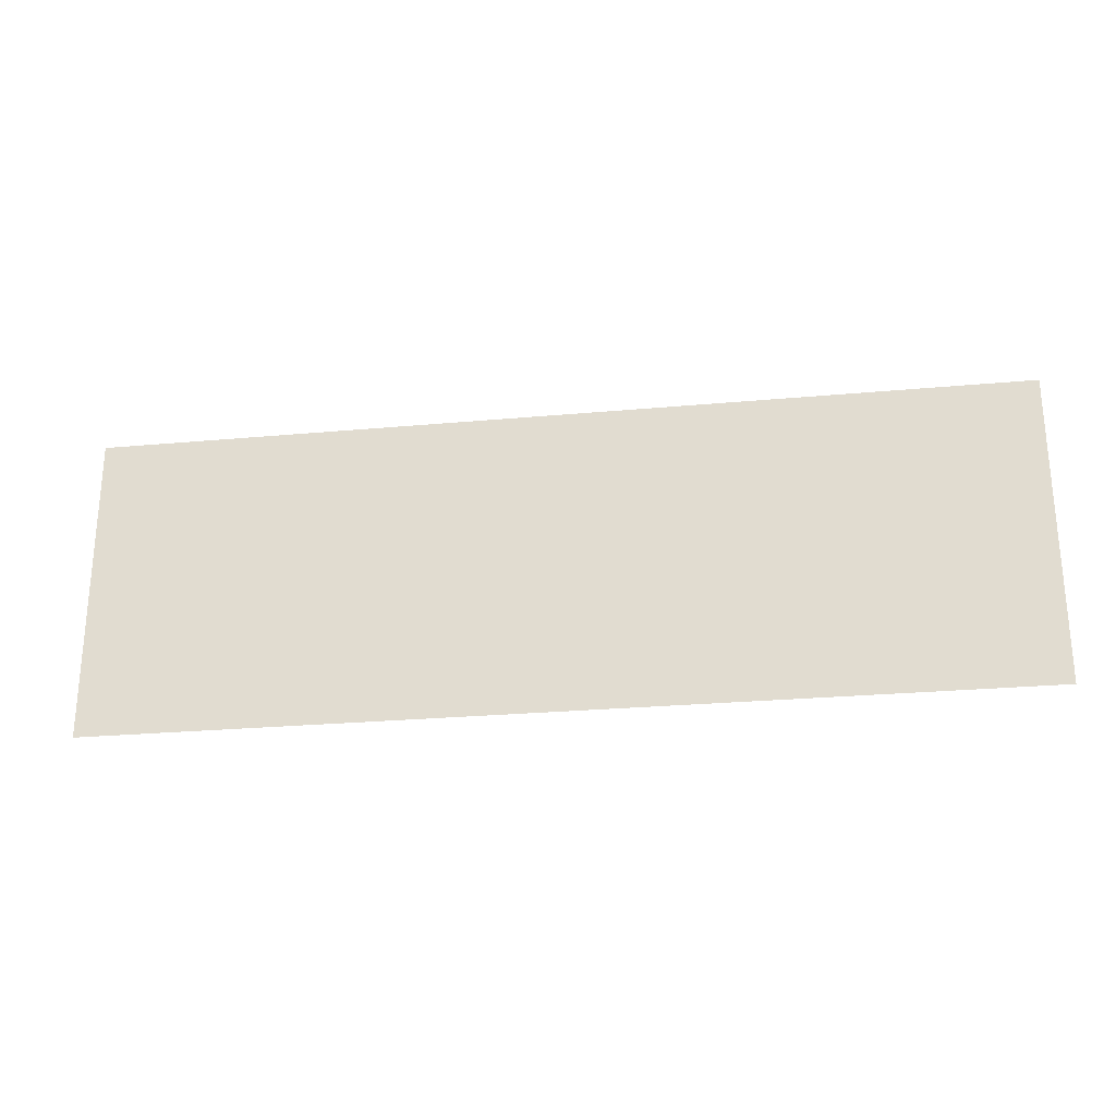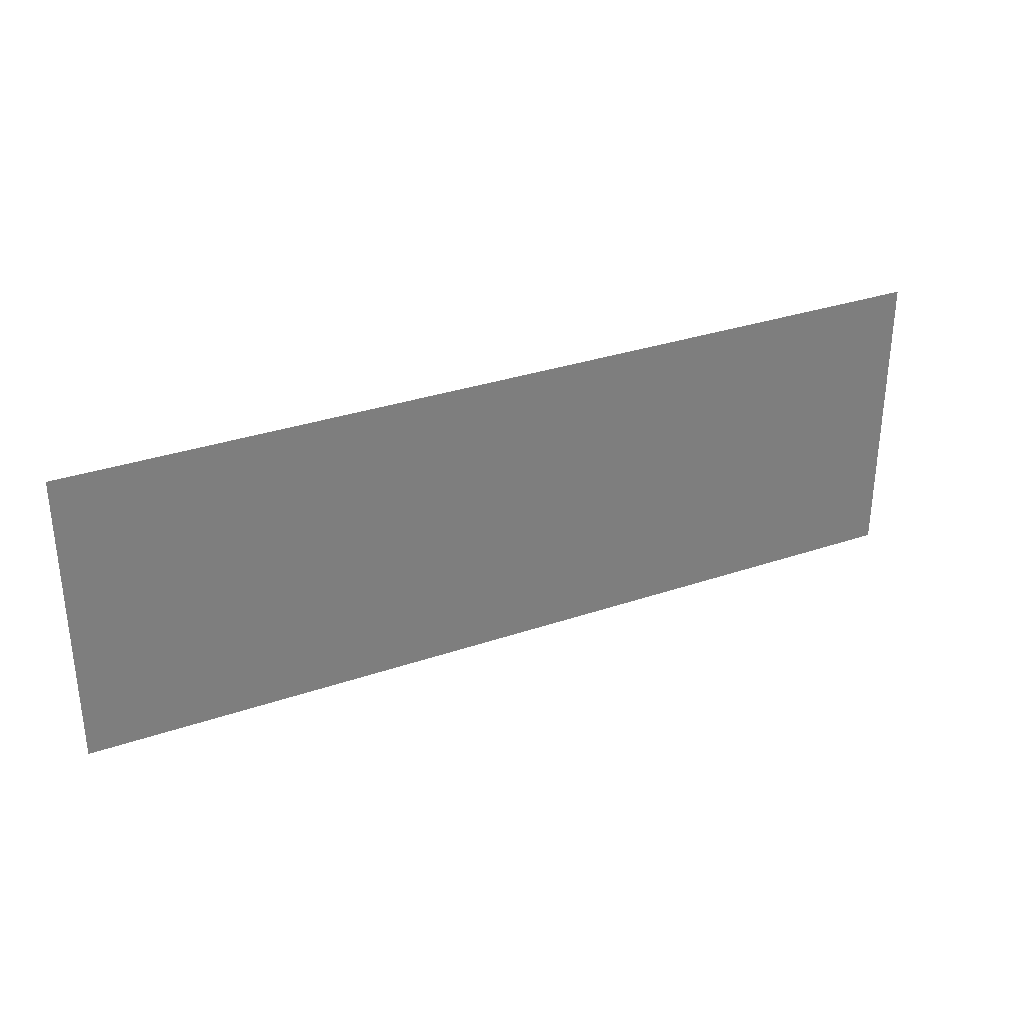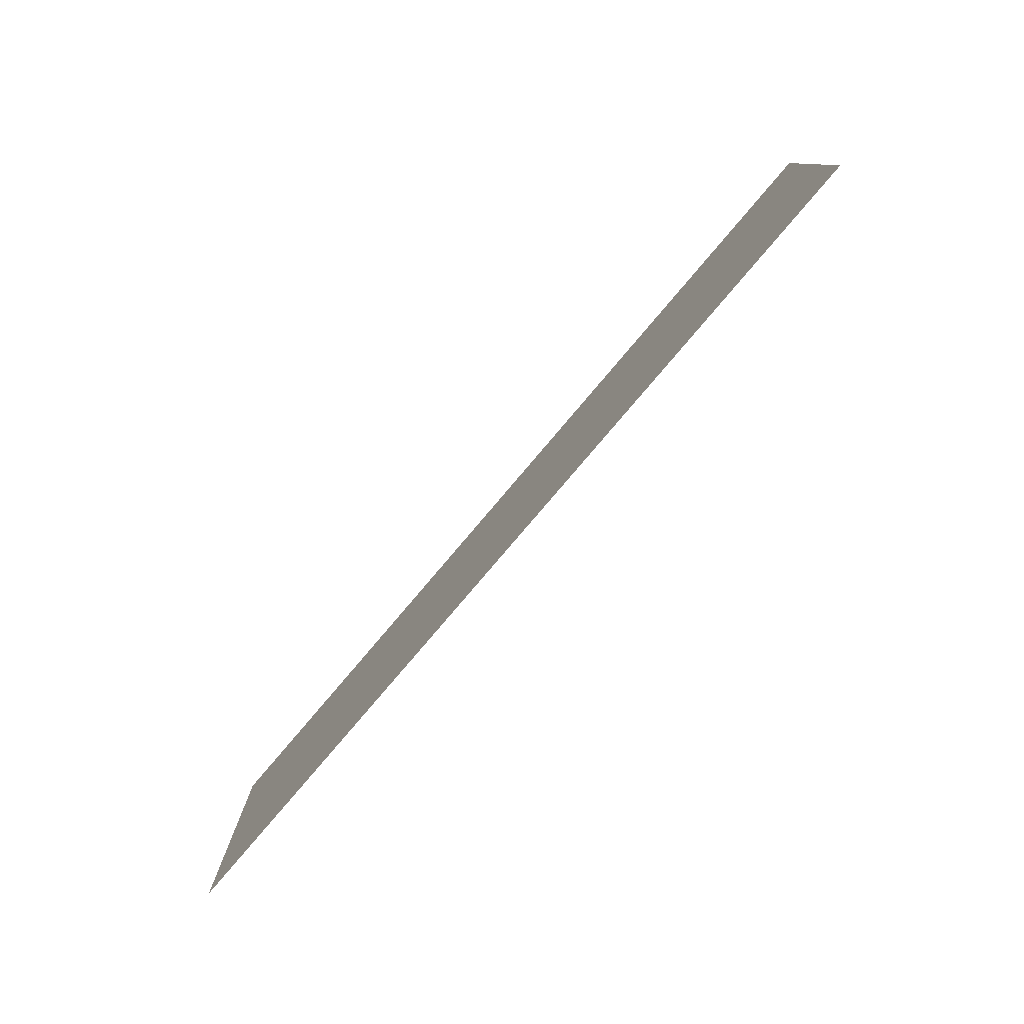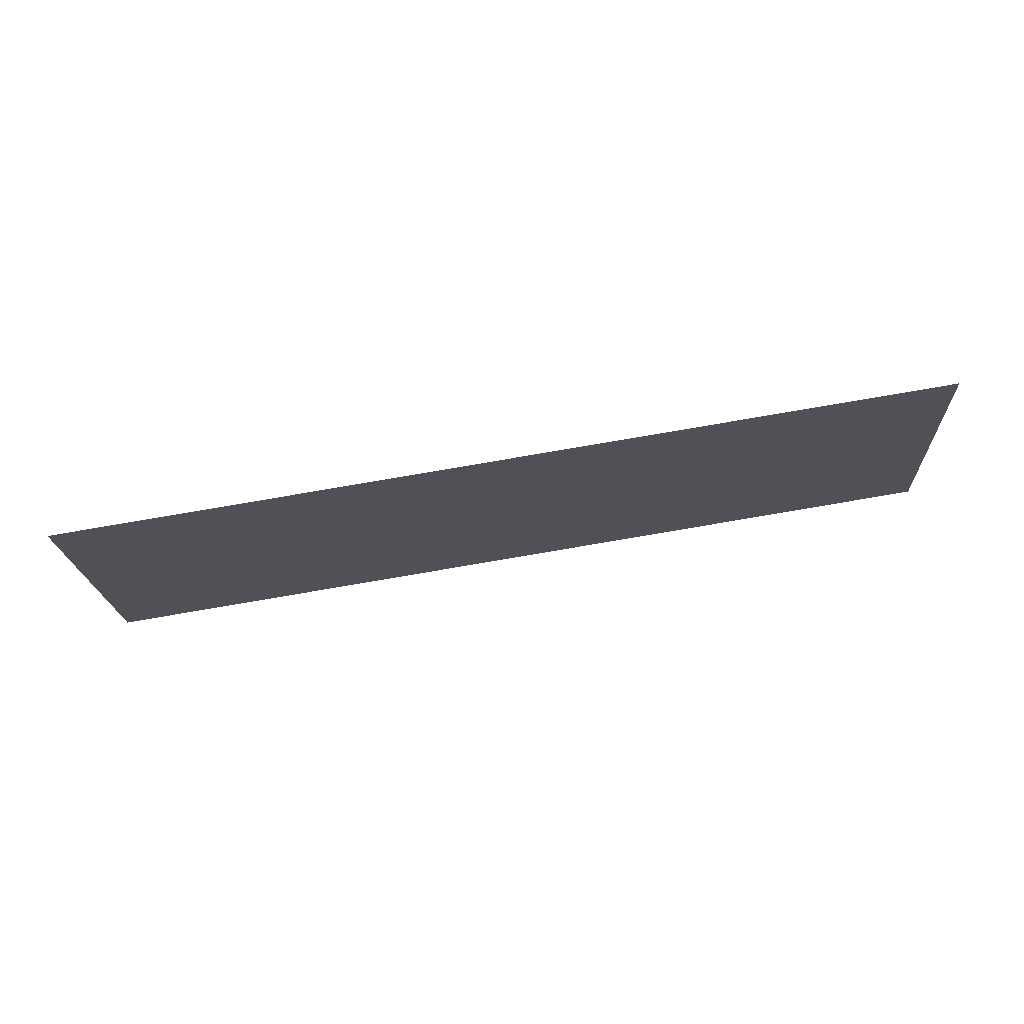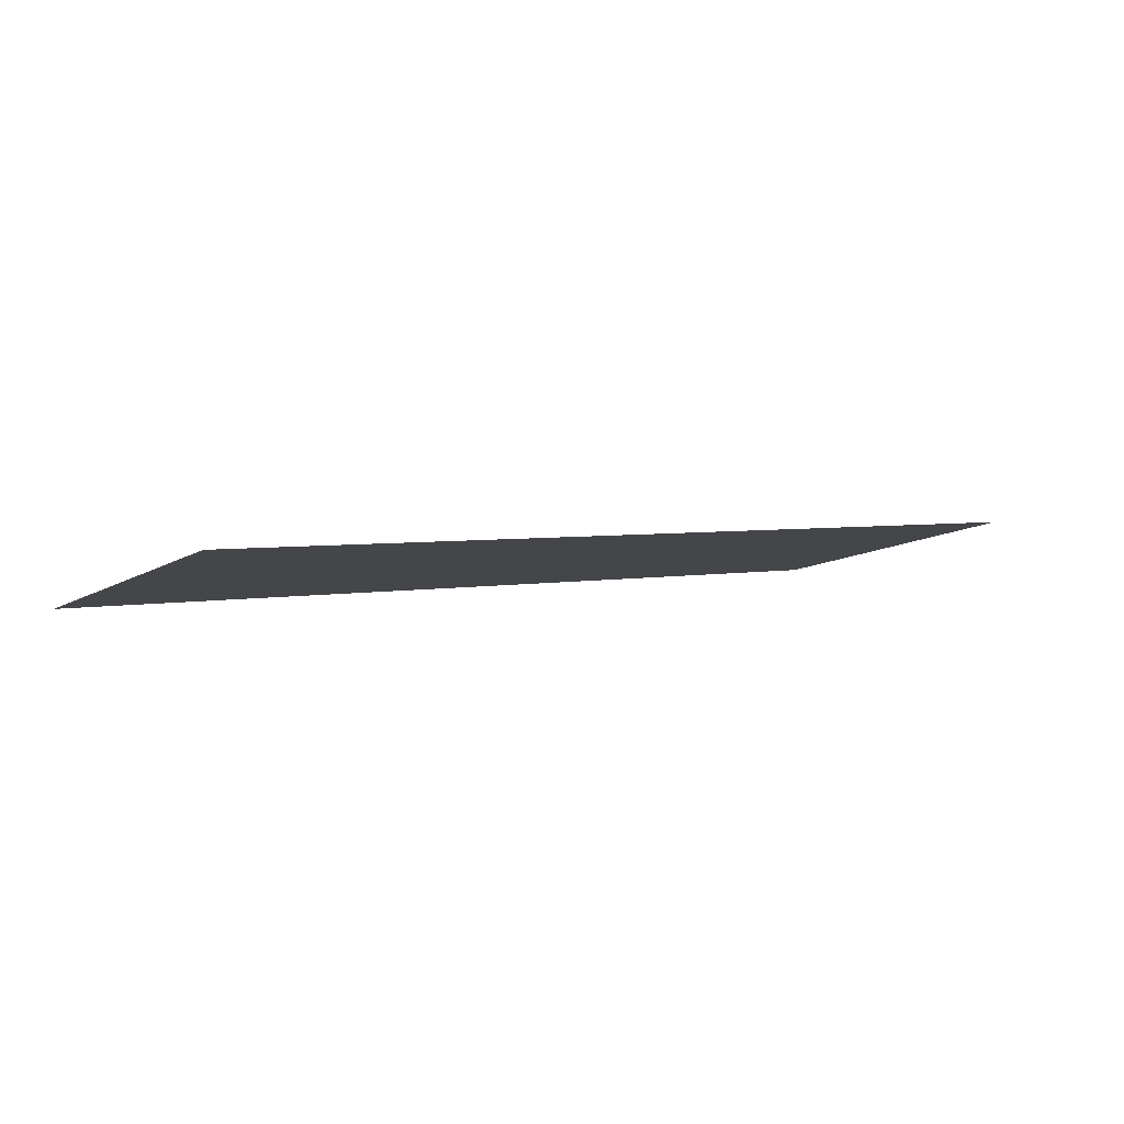
<metadata>
{"format":"obj","ext":"obj","renderer":"f3d","projection":"perspective","resolution":1024,"background":"white","views":[{"elev":-25.8,"azim":-0.8,"up":"+Z"},{"elev":31.8,"azim":145.2,"up":"+Z"},{"elev":-78.8,"azim":40.6,"up":"+Z"},{"elev":-19.7,"azim":-177.2,"up":"+Y"},{"elev":-11.9,"azim":144.2,"up":"+Y"}]}
</metadata>
<code>
v 200.9 -3.771 37.86
v 200.9 -3.771 36.86
v 198 -3.301 37.86
v 198 -3.301 36.86
f -4 -3 -2
f -2 -3 -1

</code>
